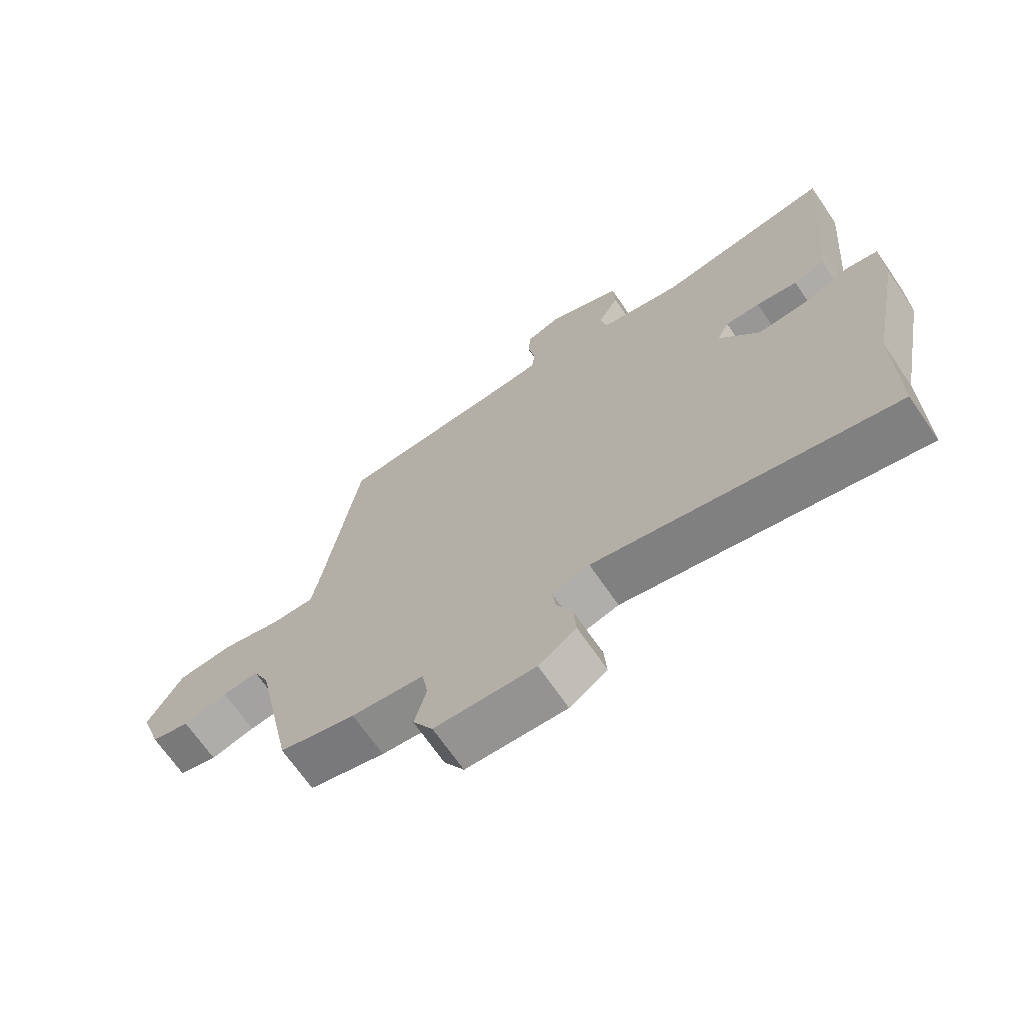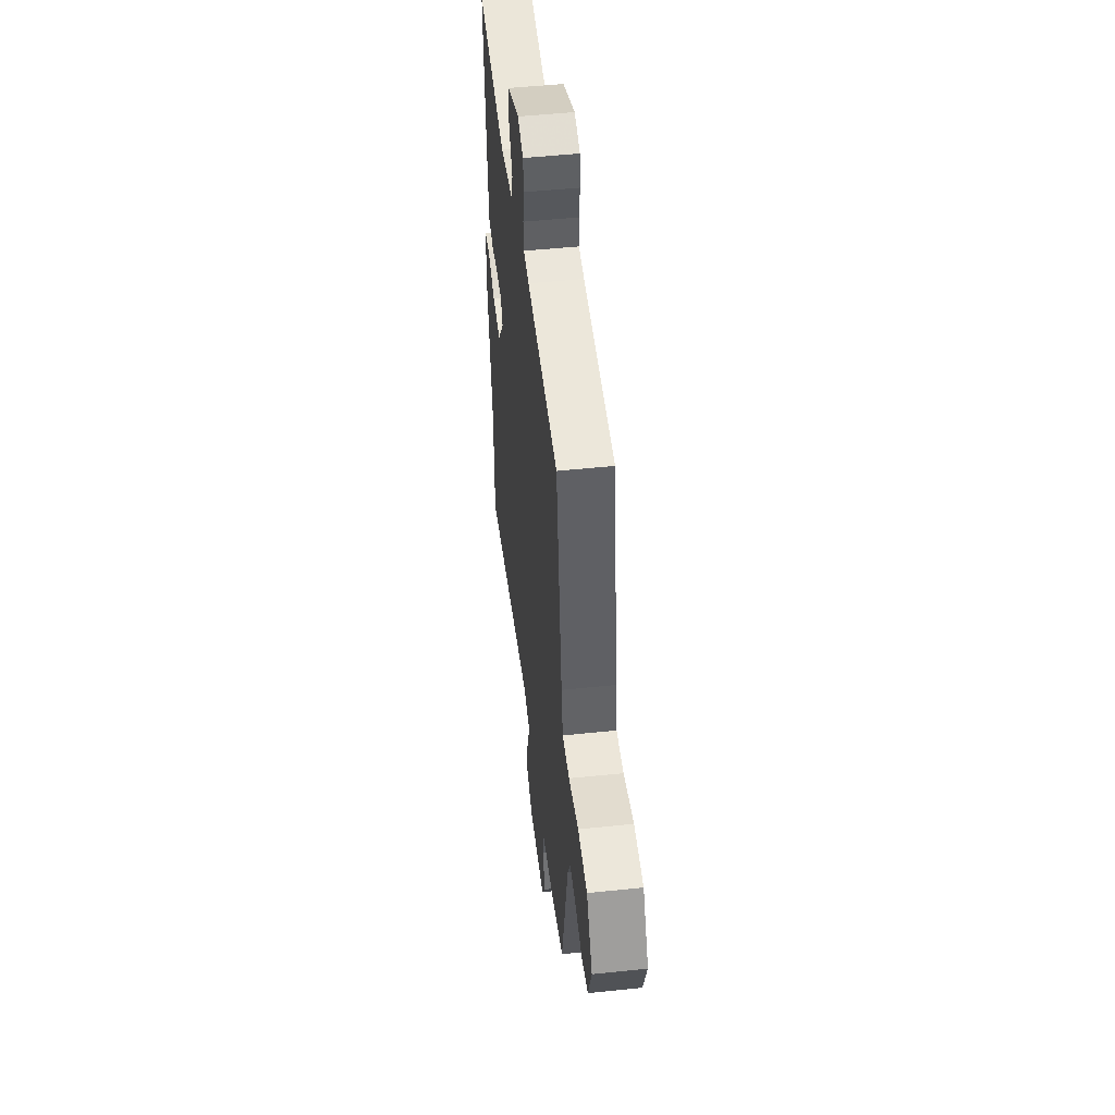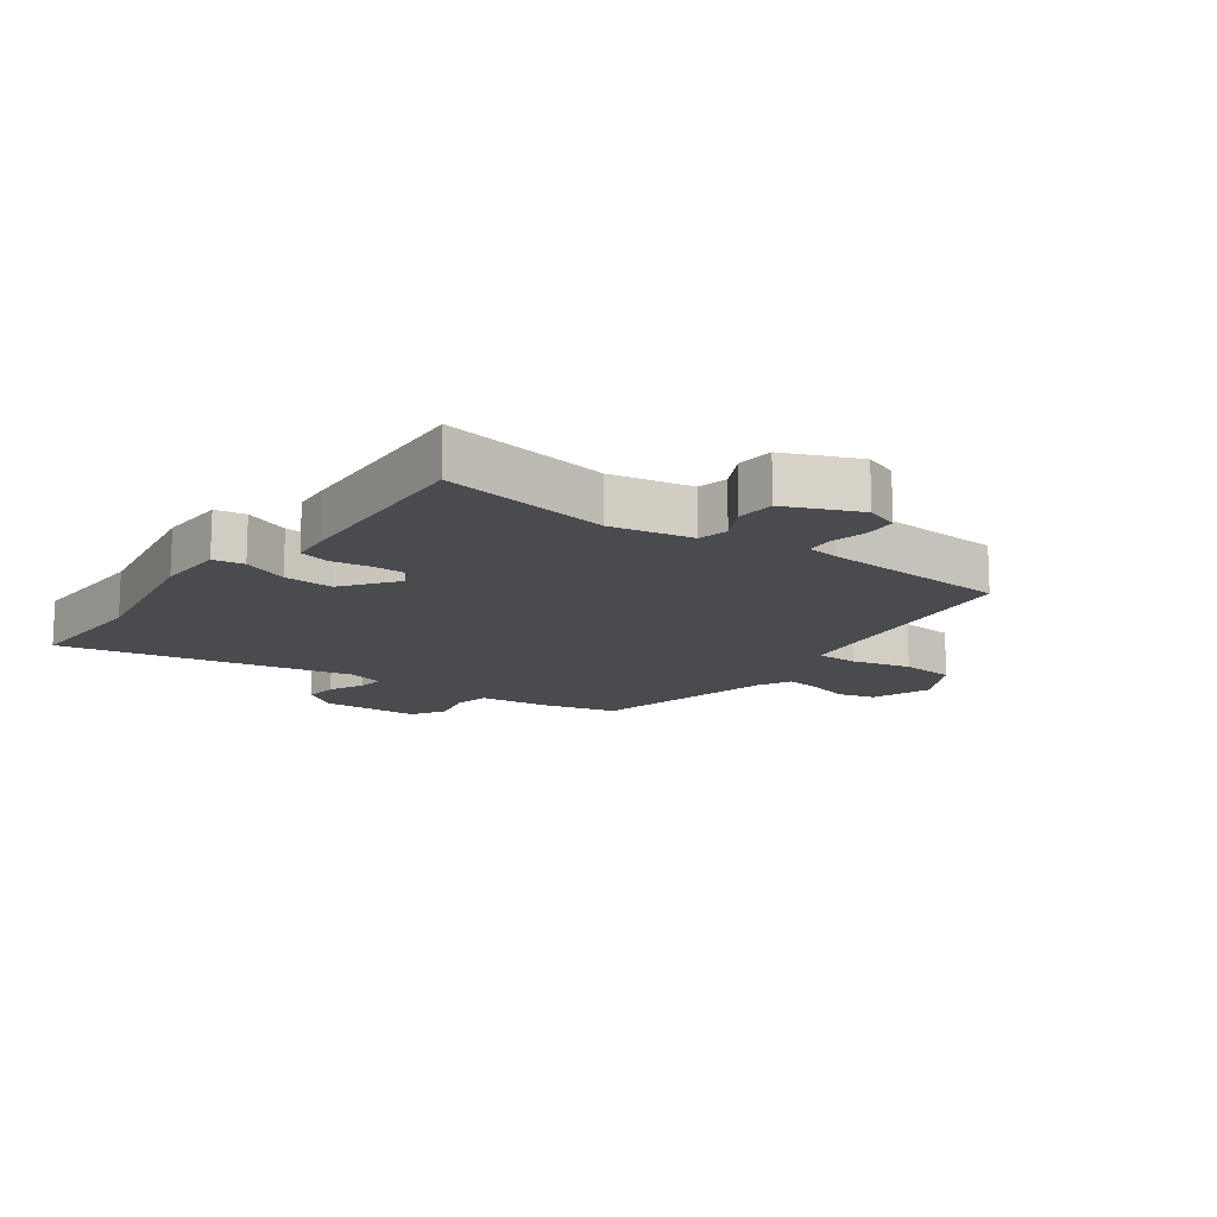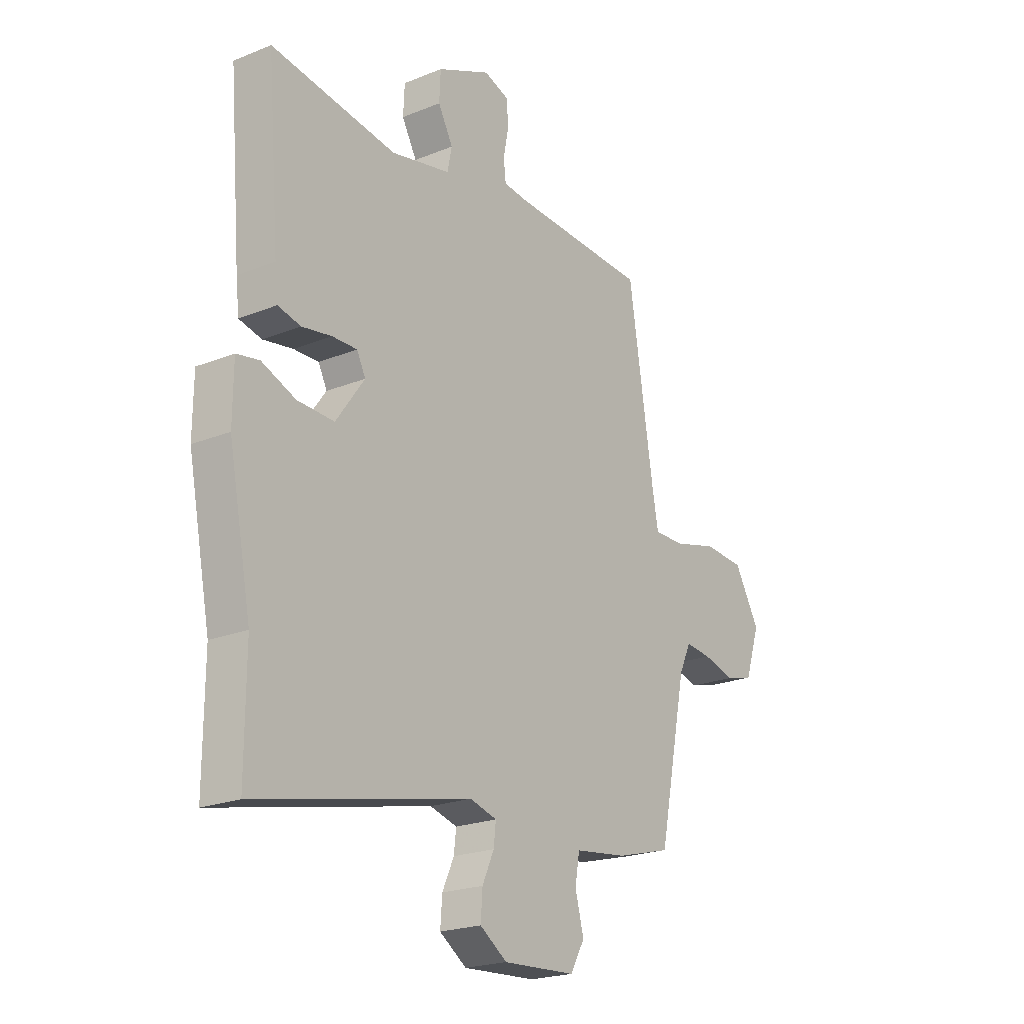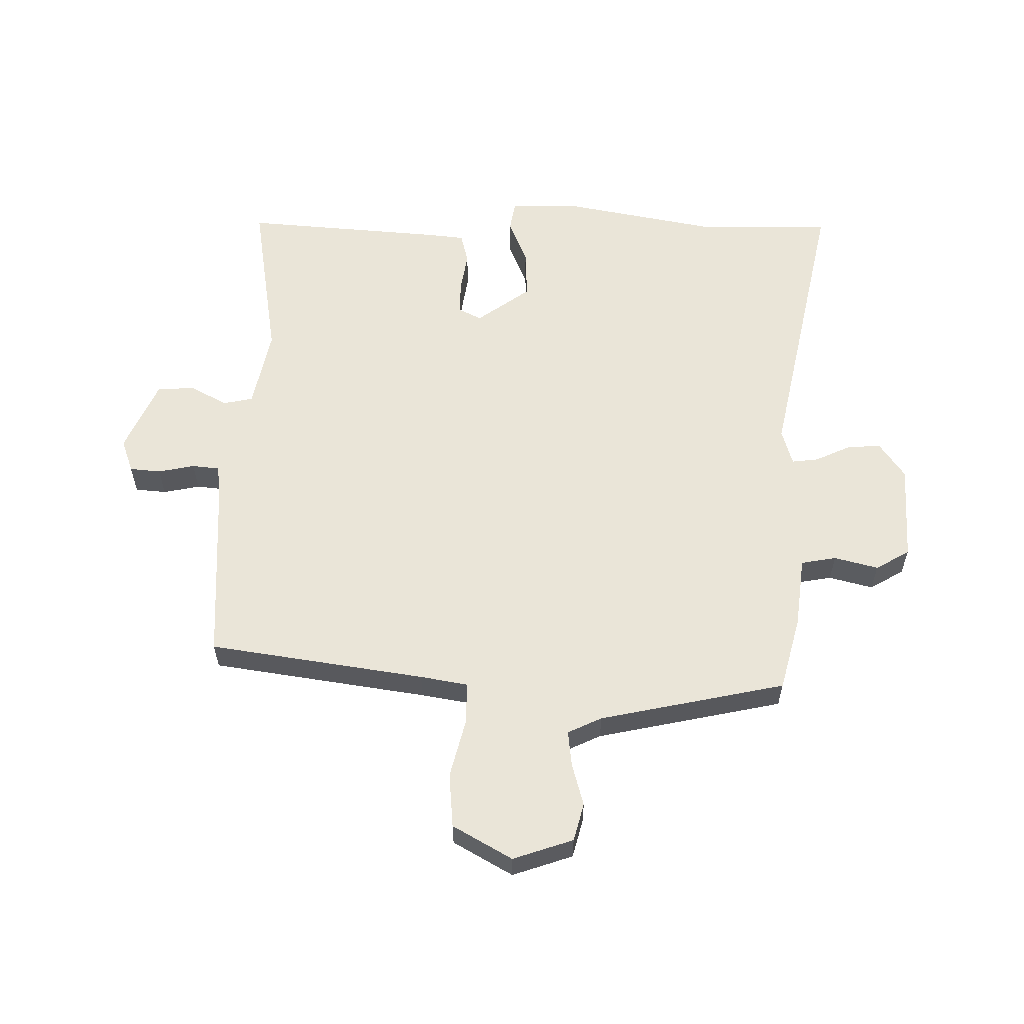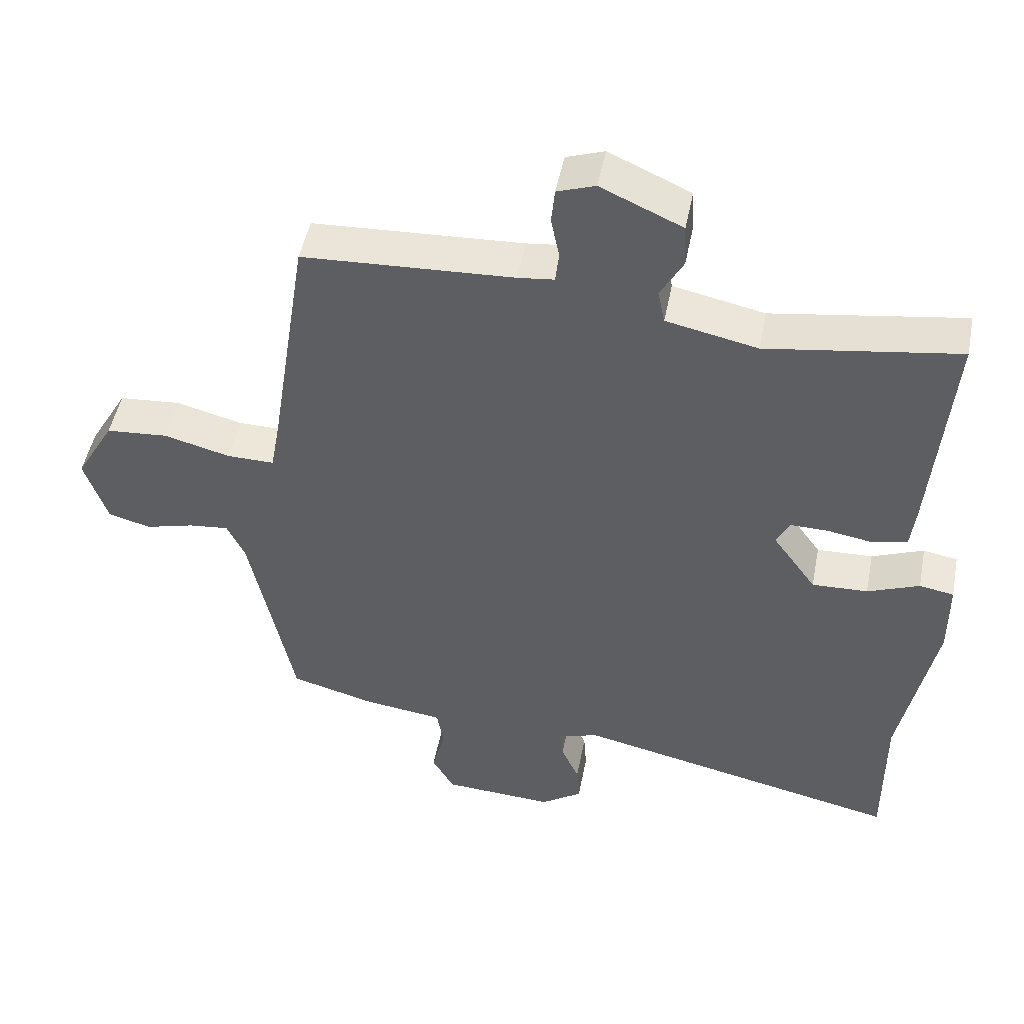
<metadata>
{"format":"obj","ext":"obj","renderer":"f3d","projection":"perspective","resolution":1024,"background":"white","views":[{"elev":-68.9,"azim":-145.5,"up":"+Z"},{"elev":49.7,"azim":83.4,"up":"+Z"},{"elev":-14.2,"azim":-37.3,"up":"+Y"},{"elev":-21.6,"azim":-54.4,"up":"+Z"},{"elev":58.9,"azim":90.4,"up":"+Y"},{"elev":48.5,"azim":-169.0,"up":"+Z"}]}
</metadata>
<code>
v -0.5 0.07 -0.561
v -0.499 0.07 -0.34
v -0.549 0.07 -0.084
v -0.548 0.07 0.028
v -0.498 0.07 0.037
v -0.423 0.07 0.007
v -0.342 0.07 0.004
v -0.279 0.07 0.092
v -0.298 0.07 0.13
v -0.353 0.07 0.129
v -0.419 0.07 0.118
v -0.469 0.07 0.13
v -0.476 0.07 0.193
v -0.503 0.07 0.52
v -0.226 0.07 0.478
v -0.094 0.07 0.506
v -0.084 0.07 0.555
v -0.117 0.07 0.615
v -0.114 0.07 0.677
v 0.004 0.07 0.73
v 0.059 0.07 0.711
v 0.064 0.07 0.66
v 0.052 0.07 0.6
v 0.057 0.07 0.555
v 0.11 0.07 0.549
v 0.415 0.07 0.534
v 0.47 0.07 0.18
v 0.484 0.07 0.102
v 0.553 0.07 0.103
v 0.649 0.07 0.128
v 0.739 0.07 0.121
v 0.795 0.07 0.024
v 0.762 0.07 -0.075
v 0.7 0.07 -0.092
v 0.629 0.07 -0.073
v 0.571 0.07 -0.067
v 0.545 0.07 -0.123
v 0.482 0.07 -0.429
v 0.36 0.07 -0.462
v 0.244 0.07 -0.477
v 0.234 0.07 -0.535
v 0.253 0.07 -0.607
v 0.221 0.07 -0.663
v 0.06 0.07 -0.672
v 0 0.07 -0.631
v 0.004 0.07 -0.575
v 0.03 0.07 -0.518
v 0.035 0.07 -0.474
v -0.025 0.07 -0.457
v -0.5 0 -0.561
v -0.499 0 -0.34
v -0.549 0 -0.084
v -0.548 0 0.028
v -0.498 0 0.037
v -0.423 0 0.007
v -0.342 0 0.004
v -0.279 0 0.092
v -0.298 0 0.13
v -0.353 0 0.129
v -0.419 0 0.118
v -0.469 0 0.13
v -0.476 0 0.193
v -0.503 0 0.52
v -0.226 0 0.478
v -0.094 0 0.506
v -0.084 0 0.555
v -0.117 0 0.615
v -0.114 0 0.677
v 0.004 0 0.73
v 0.059 0 0.711
v 0.064 0 0.66
v 0.052 0 0.6
v 0.057 0 0.555
v 0.11 0 0.549
v 0.415 0 0.534
v 0.47 0 0.18
v 0.484 0 0.102
v 0.553 0 0.103
v 0.649 0 0.128
v 0.739 0 0.121
v 0.795 0 0.024
v 0.762 0 -0.075
v 0.7 0 -0.092
v 0.629 0 -0.073
v 0.571 0 -0.067
v 0.545 0 -0.123
v 0.482 0 -0.429
v 0.36 0 -0.462
v 0.244 0 -0.477
v 0.234 0 -0.535
v 0.253 0 -0.607
v 0.221 0 -0.663
v 0.06 0 -0.672
v 0 0 -0.631
v 0.004 0 -0.575
v 0.03 0 -0.518
v 0.035 0 -0.474
v -0.025 0 -0.457
f 44 45 46 47
f 44 47 48
f 41 42 43 44
f 40 41 44 48
f 37 38 39 40
f 36 37 40 48
f 32 33 34 35
f 32 35 36
f 29 30 31 32
f 28 29 32 36
f 25 26 27
f 24 25 27 28
f 20 21 22 23
f 20 23 24
f 17 18 19 20
f 16 17 20 24
f 12 13 14 15
f 10 11 12 15
f 9 10 15 16
f 8 9 16 24
f 3 4 5 6
f 2 3 6 7
f 49 1 2 7
f 28 36 48 49
f 24 28 49
f 7 8 24 49
f 96 95 94 93
f 97 96 93
f 93 92 91 90
f 97 93 90 89
f 89 88 87 86
f 97 89 86 85
f 84 83 82 81
f 85 84 81
f 81 80 79 78
f 85 81 78 77
f 76 75 74
f 77 76 74 73
f 72 71 70 69
f 73 72 69
f 69 68 67 66
f 73 69 66 65
f 64 63 62 61
f 64 61 60 59
f 65 64 59 58
f 73 65 58 57
f 55 54 53 52
f 56 55 52 51
f 56 51 50 98
f 98 97 85 77
f 98 77 73
f 98 73 57 56
f 1 50 51 2
f 2 51 52 3
f 3 52 53 4
f 4 53 54 5
f 5 54 55 6
f 6 55 56 7
f 7 56 57 8
f 8 57 58 9
f 9 58 59 10
f 10 59 60 11
f 11 60 61 12
f 12 61 62 13
f 13 62 63 14
f 14 63 64 15
f 15 64 65 16
f 16 65 66 17
f 17 66 67 18
f 18 67 68 19
f 19 68 69 20
f 20 69 70 21
f 21 70 71 22
f 22 71 72 23
f 23 72 73 24
f 24 73 74 25
f 25 74 75 26
f 26 75 76 27
f 27 76 77 28
f 28 77 78 29
f 29 78 79 30
f 30 79 80 31
f 31 80 81 32
f 32 81 82 33
f 33 82 83 34
f 34 83 84 35
f 35 84 85 36
f 36 85 86 37
f 37 86 87 38
f 38 87 88 39
f 39 88 89 40
f 40 89 90 41
f 41 90 91 42
f 42 91 92 43
f 43 92 93 44
f 44 93 94 45
f 45 94 95 46
f 46 95 96 47
f 47 96 97 48
f 48 97 98 49
f 49 98 50 1

</code>
